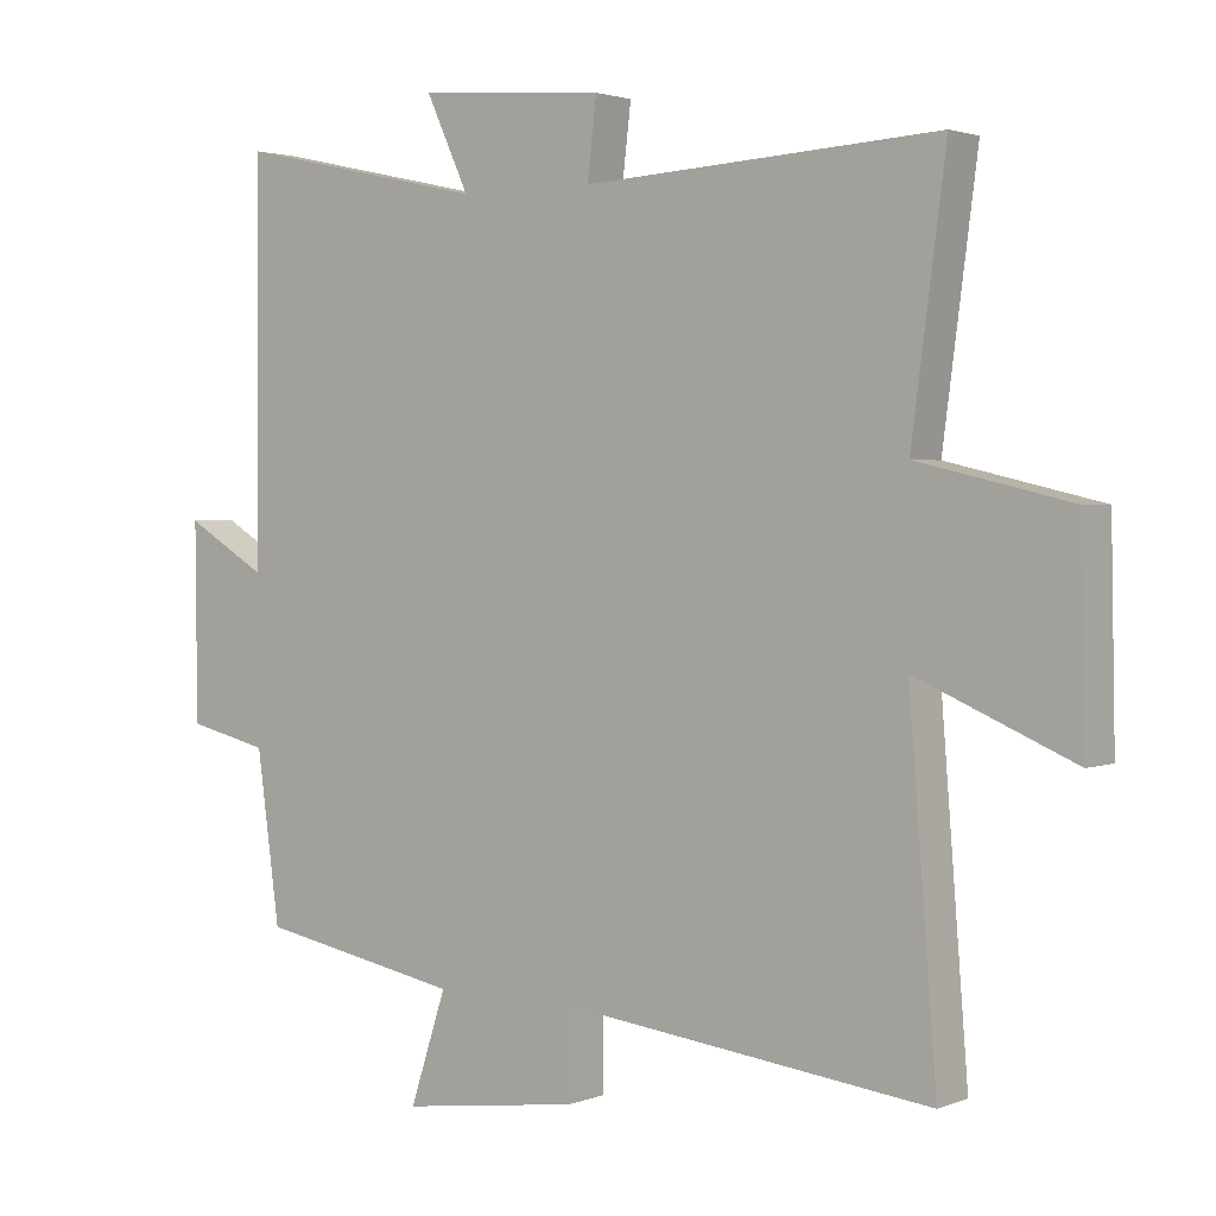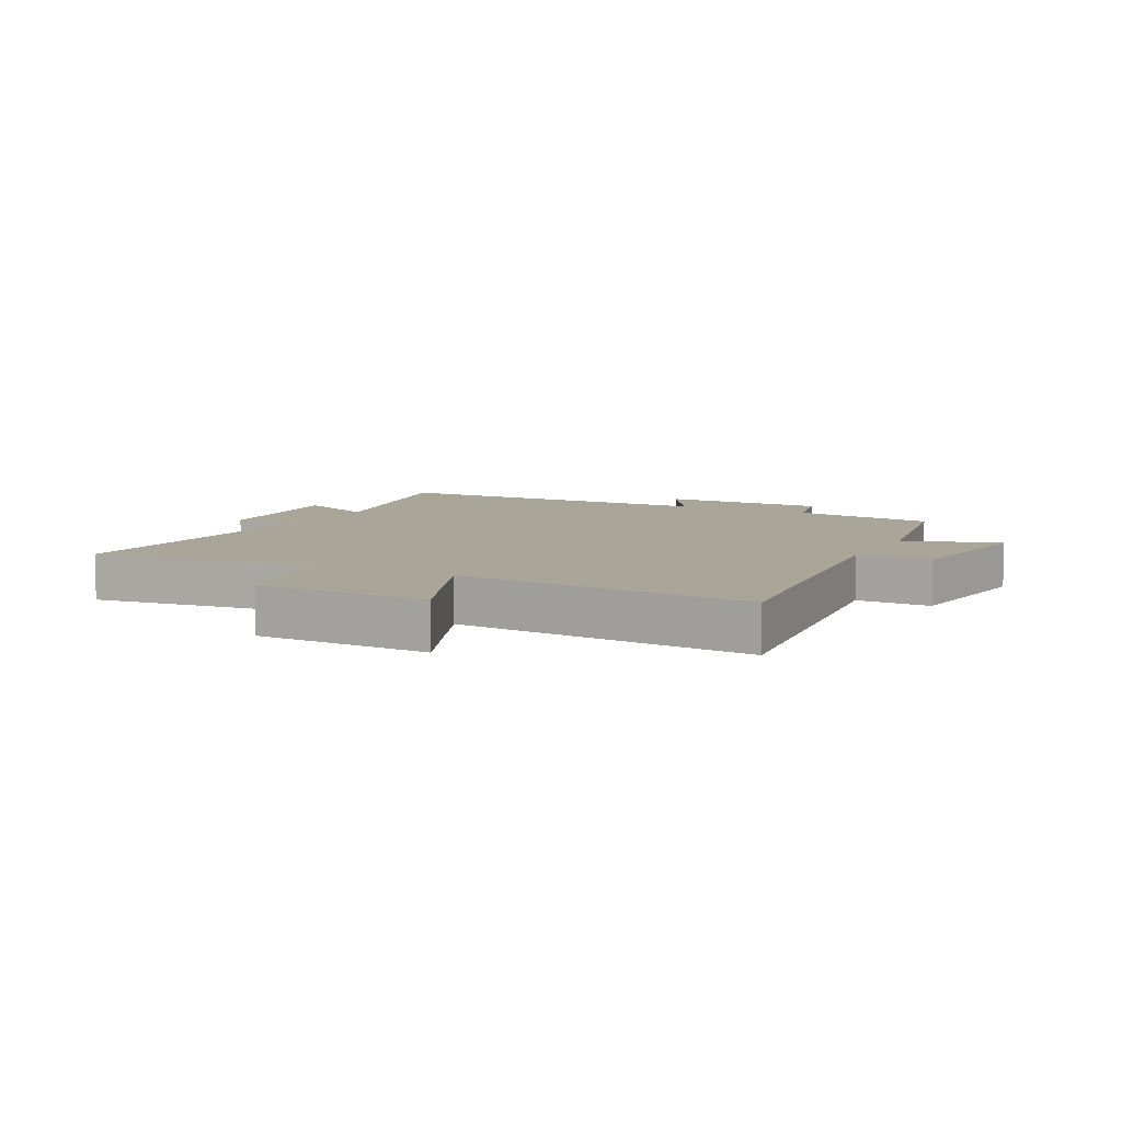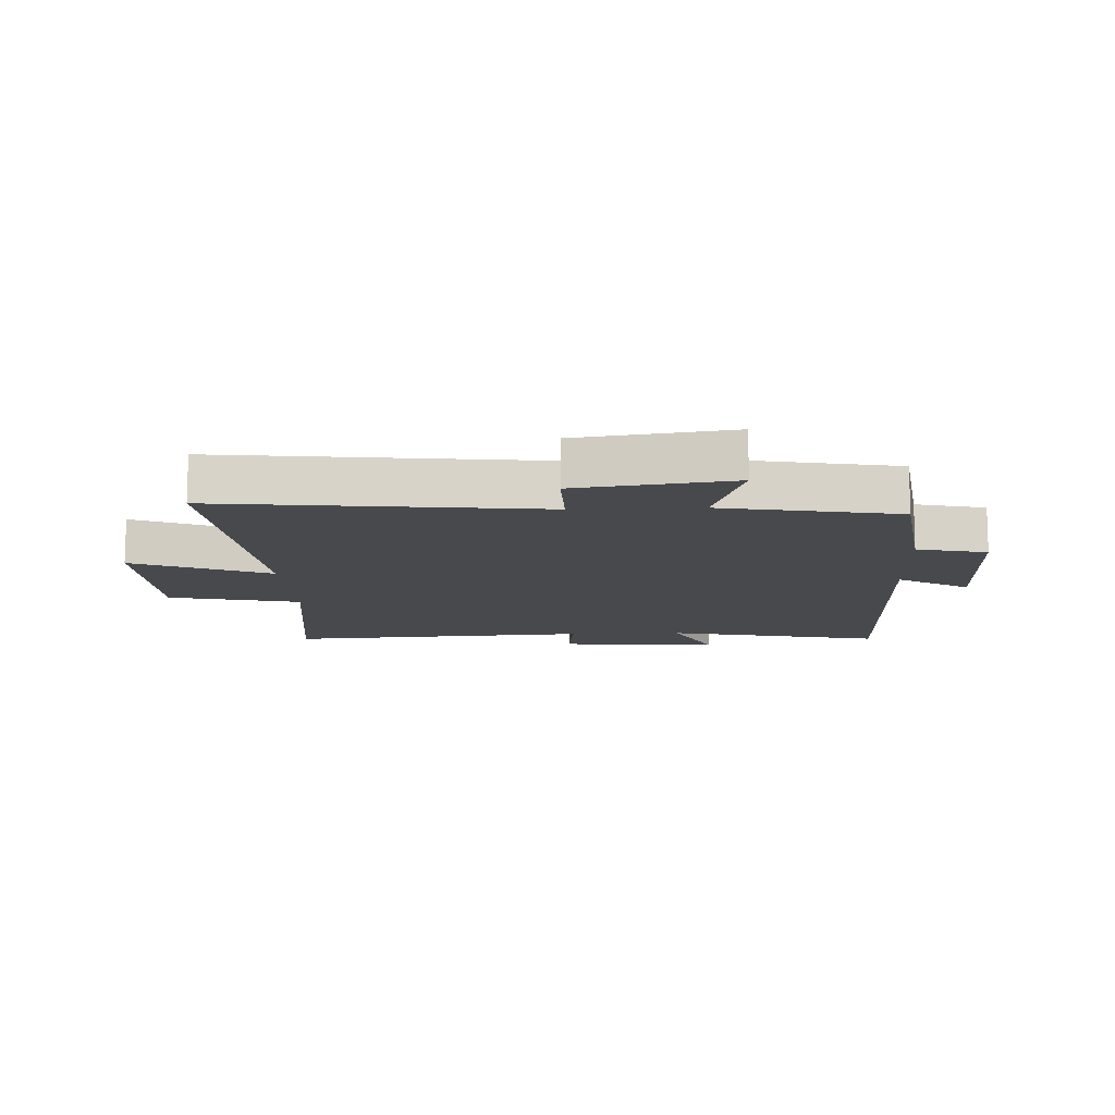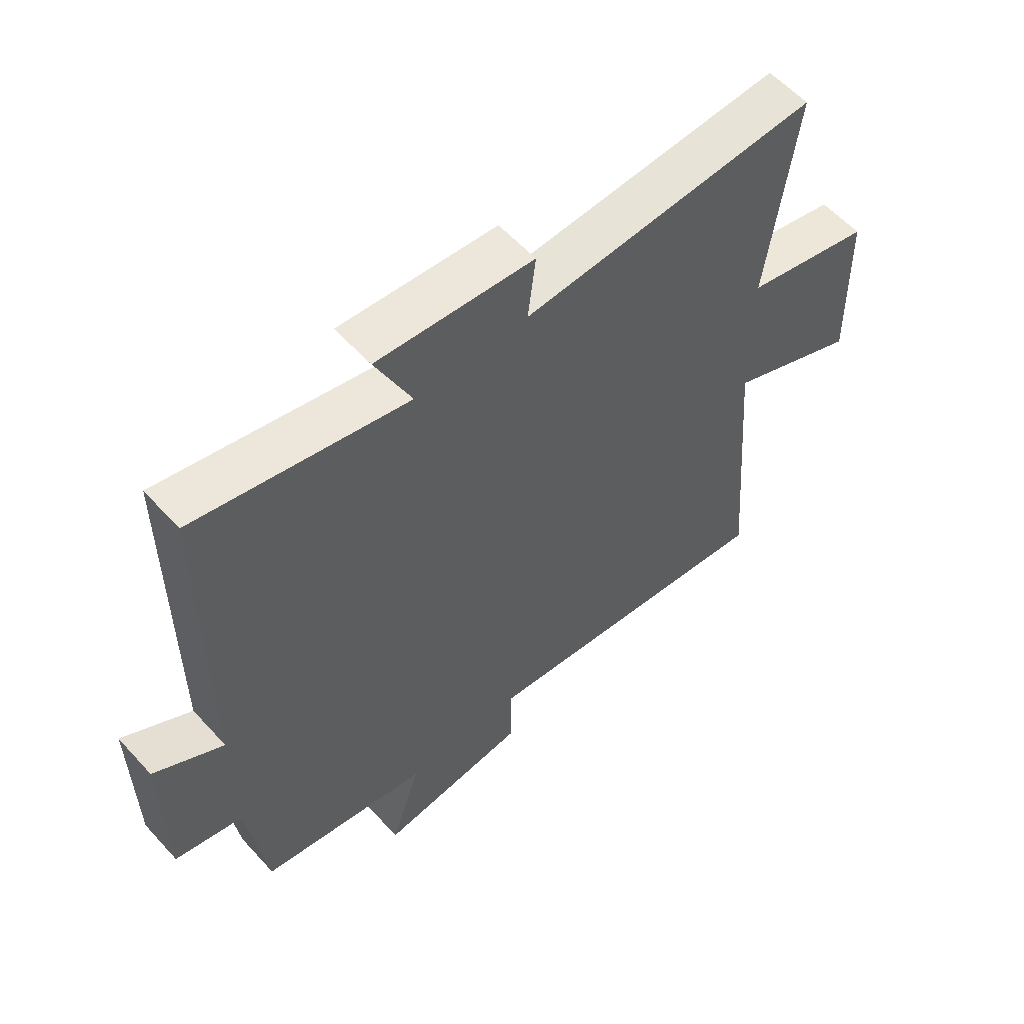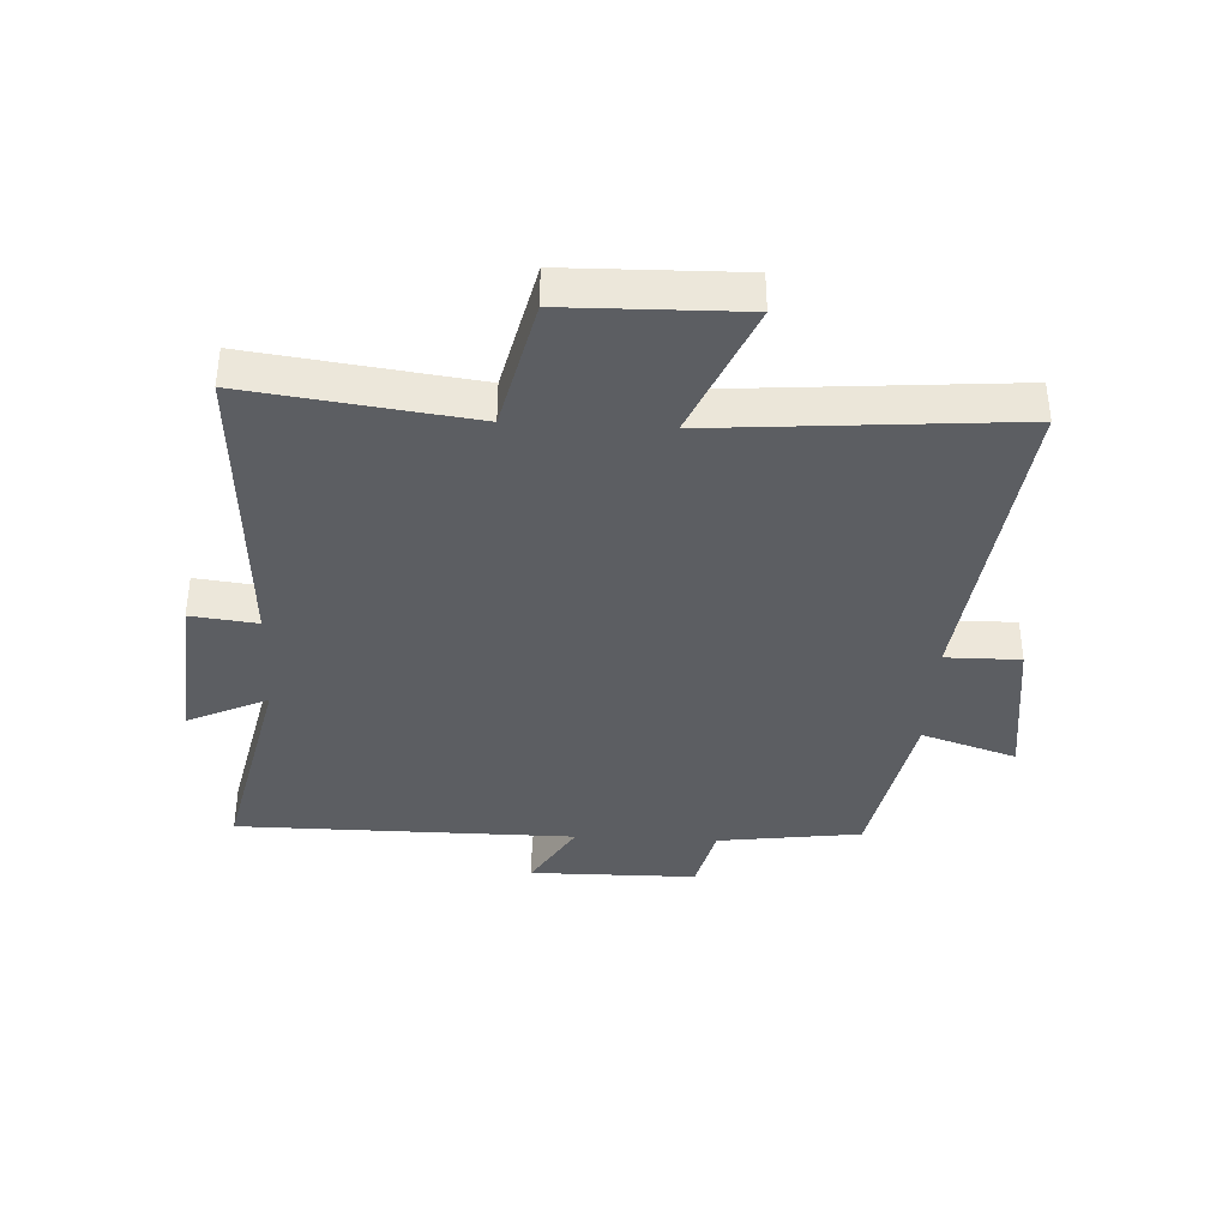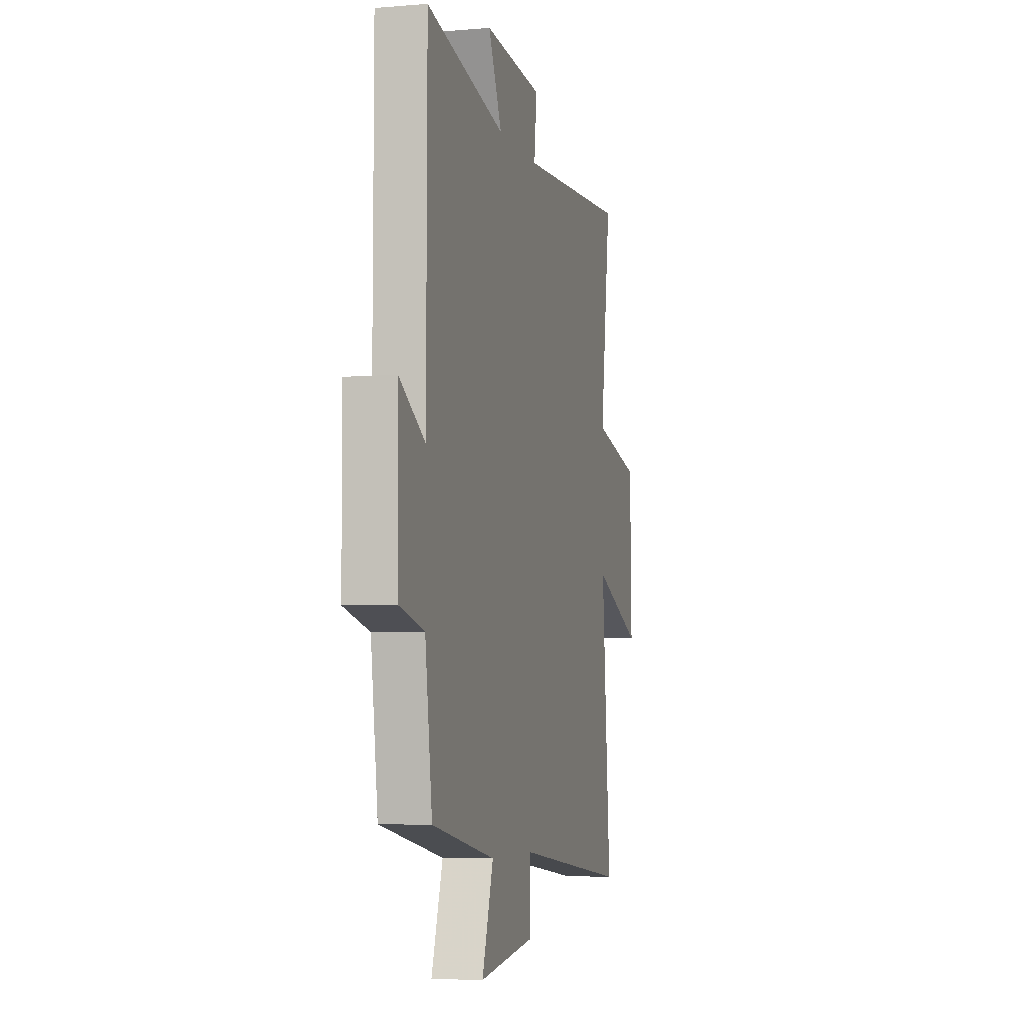
<metadata>
{"format":"obj","ext":"obj","renderer":"f3d","projection":"perspective","resolution":1024,"background":"white","views":[{"elev":2.2,"azim":36.8,"up":"+Z"},{"elev":7.4,"azim":117.6,"up":"+Y"},{"elev":-12.0,"azim":-177.2,"up":"+Y"},{"elev":57.9,"azim":-41.8,"up":"+Z"},{"elev":-37.8,"azim":87.0,"up":"+Y"},{"elev":-5.3,"azim":-75.3,"up":"+Z"}]}
</metadata>
<code>
v 0.539 0.07 -0.562
v 0.018 0.07 -0.5
v 0.019 0.07 -0.622
v -0.233 0.07 -0.656
v -0.182 0.07 -0.5
v -0.468 0.07 -0.446
v -0.5 0.07 -0.21
v -0.614 0.07 -0.183
v -0.616 0.07 0.091
v -0.5 0.07 0.022
v -0.498 0.07 0.578
v -0.142 0.07 0.5
v -0.203 0.07 0.631
v 0.061 0.07 0.609
v 0.048 0.07 0.5
v 0.548 0.07 0.529
v 0.5 0.07 0.165
v 0.715 0.07 0.115
v 0.721 0.07 -0.169
v 0.5 0.07 -0.075
v 0.539 0 -0.562
v 0.018 0 -0.5
v 0.019 0 -0.622
v -0.233 0 -0.656
v -0.182 0 -0.5
v -0.468 0 -0.446
v -0.5 0 -0.21
v -0.614 0 -0.183
v -0.616 0 0.091
v -0.5 0 0.022
v -0.498 0 0.578
v -0.142 0 0.5
v -0.203 0 0.631
v 0.061 0 0.609
v 0.048 0 0.5
v 0.548 0 0.529
v 0.5 0 0.165
v 0.715 0 0.115
v 0.721 0 -0.169
v 0.5 0 -0.075
f 17 18 19 20
f 15 16 17
f 15 17 20
f 12 13 14 15
f 12 15 20 1
f 10 11 12 1
f 7 8 9 10
f 5 6 7 10
f 2 3 4 5
f 2 5 10
f 1 2 10
f 40 39 38 37
f 37 36 35
f 40 37 35
f 35 34 33 32
f 21 40 35 32
f 21 32 31 30
f 30 29 28 27
f 30 27 26 25
f 25 24 23 22
f 30 25 22
f 30 22 21
f 1 21 22 2
f 2 22 23 3
f 3 23 24 4
f 4 24 25 5
f 5 25 26 6
f 6 26 27 7
f 7 27 28 8
f 8 28 29 9
f 9 29 30 10
f 10 30 31 11
f 11 31 32 12
f 12 32 33 13
f 13 33 34 14
f 14 34 35 15
f 15 35 36 16
f 16 36 37 17
f 17 37 38 18
f 18 38 39 19
f 19 39 40 20
f 20 40 21 1

</code>
